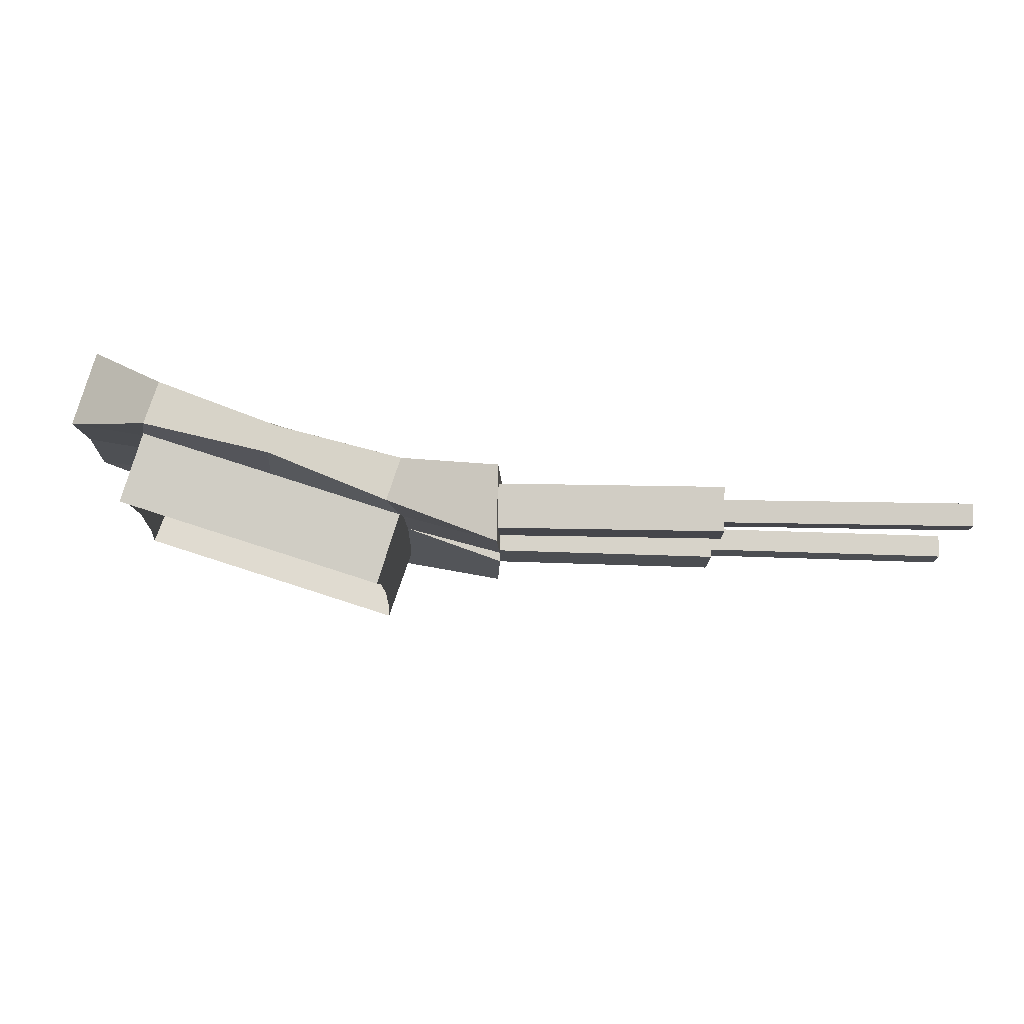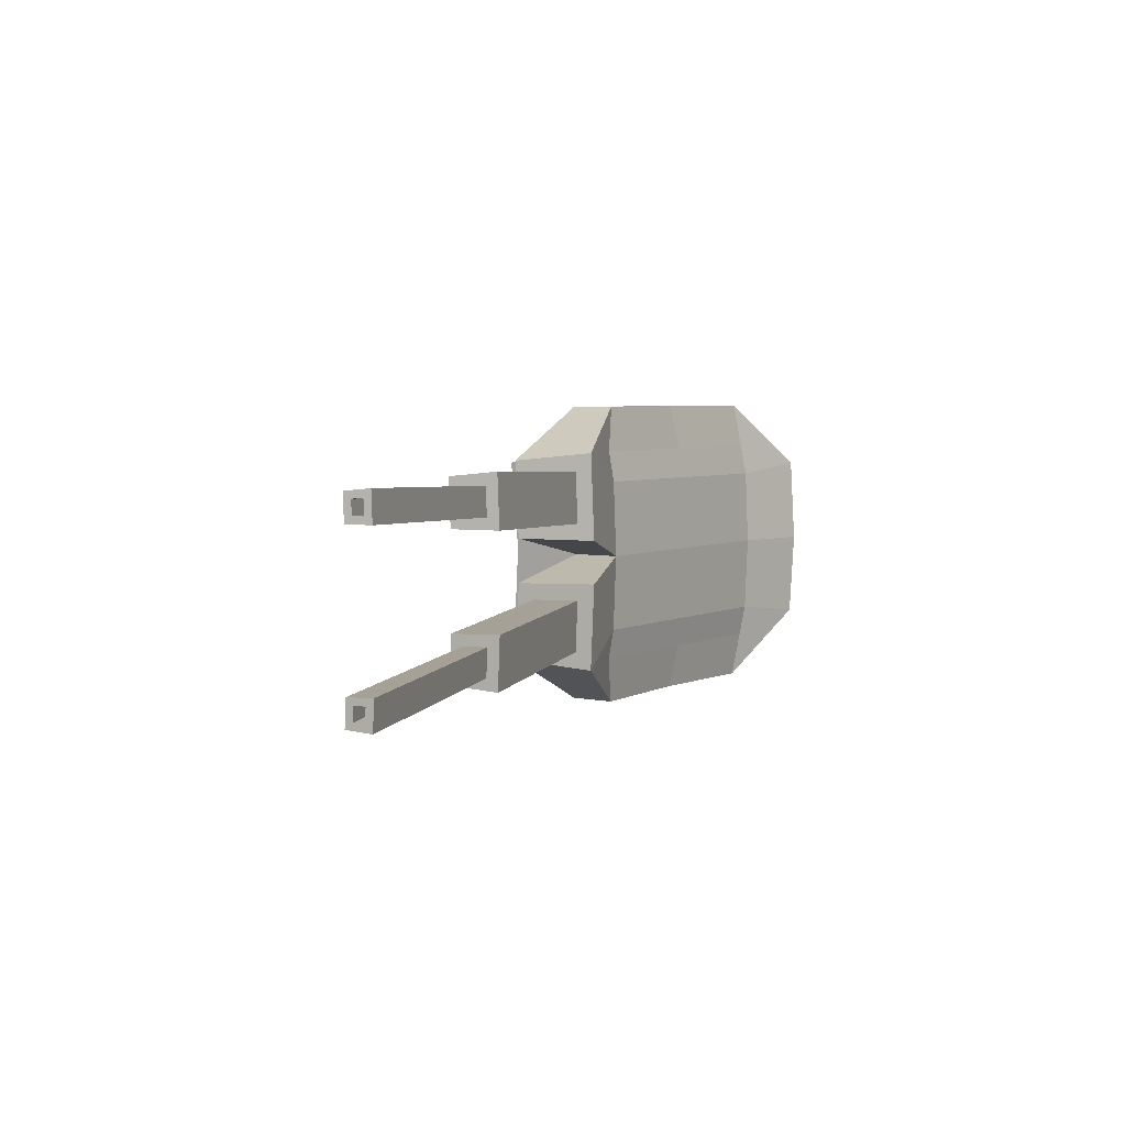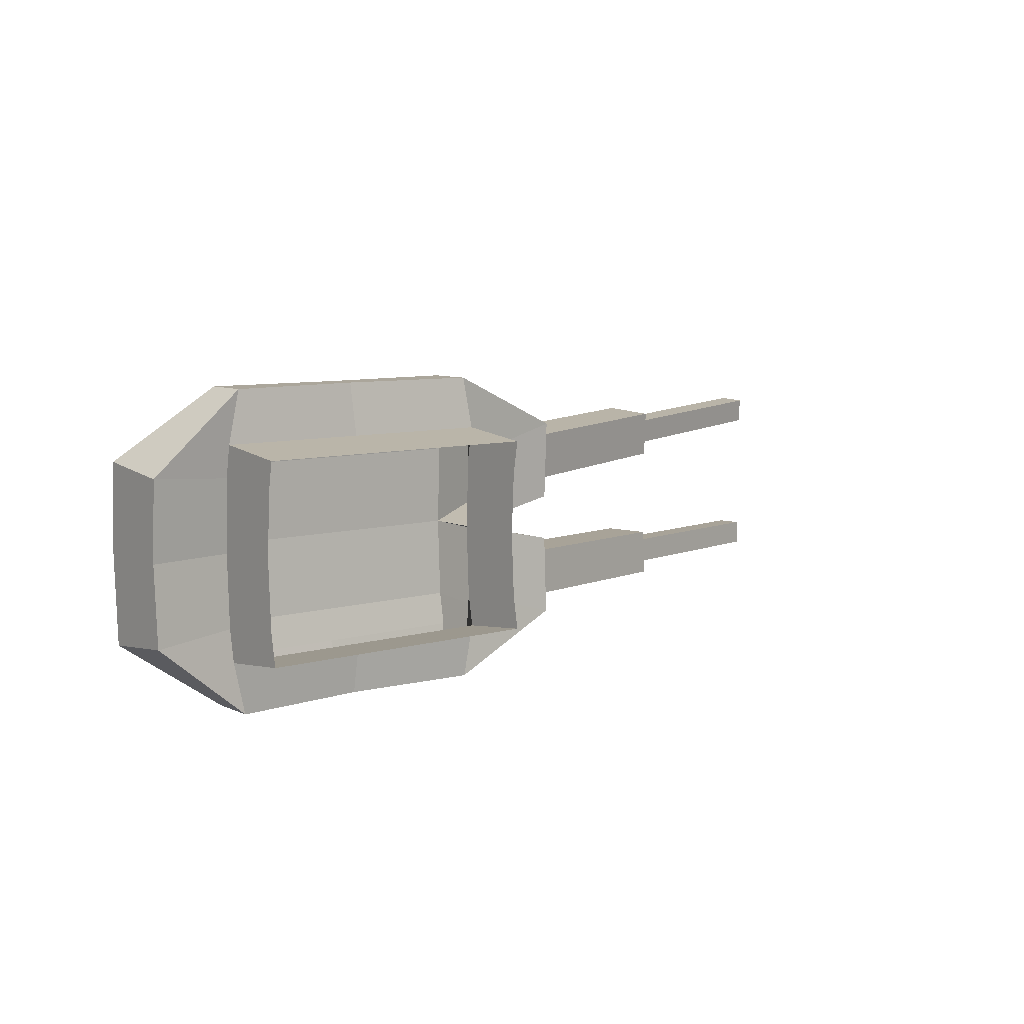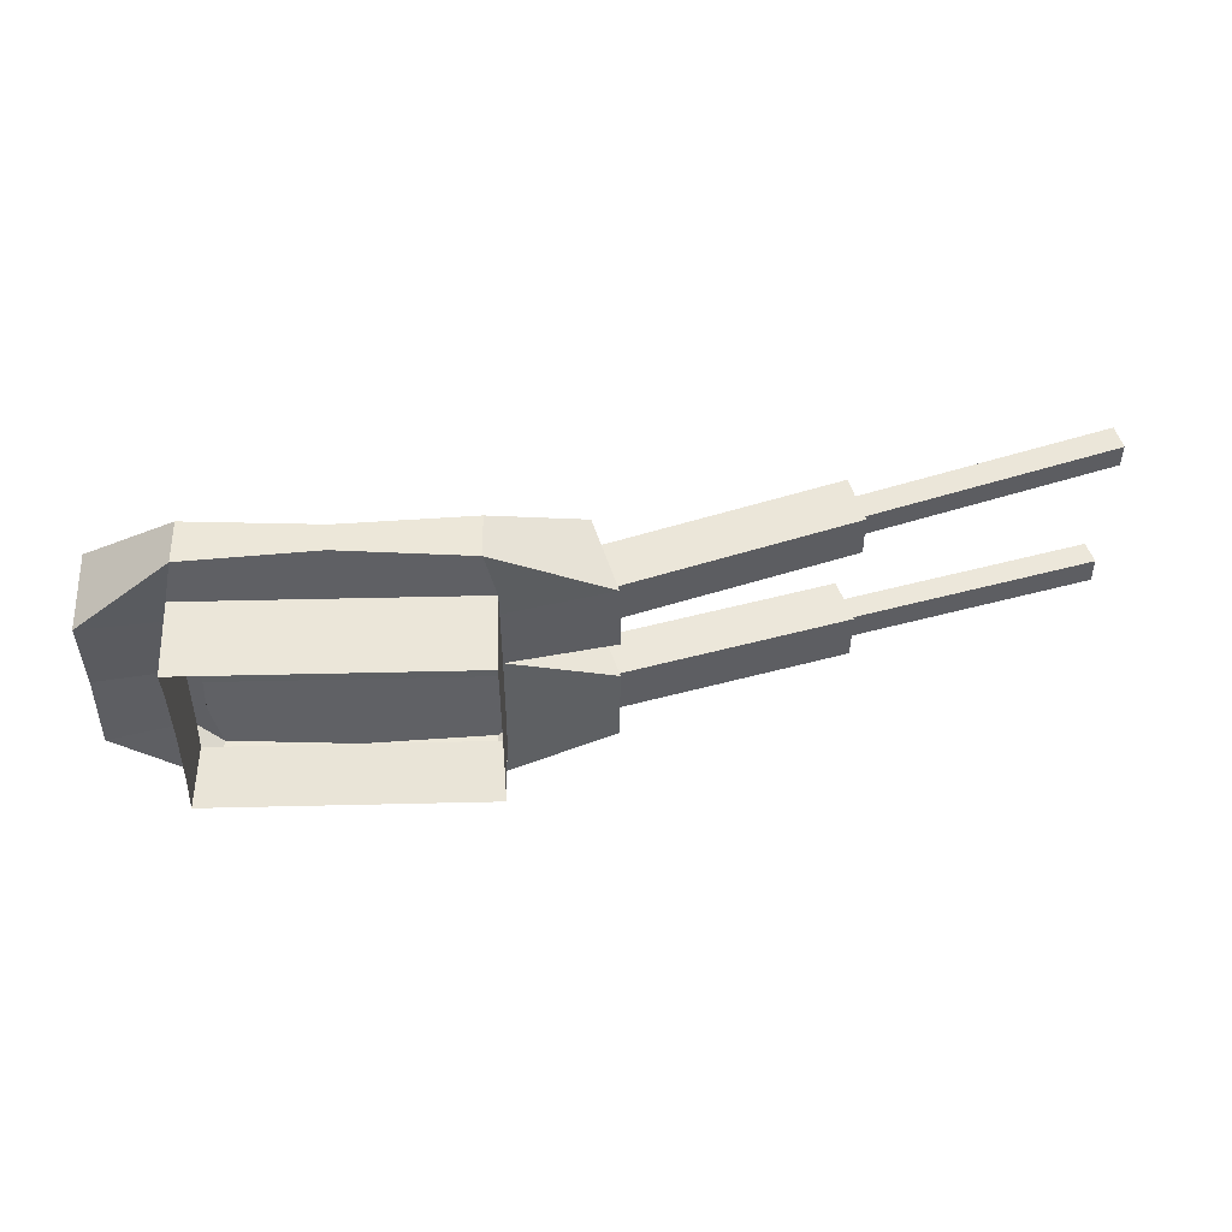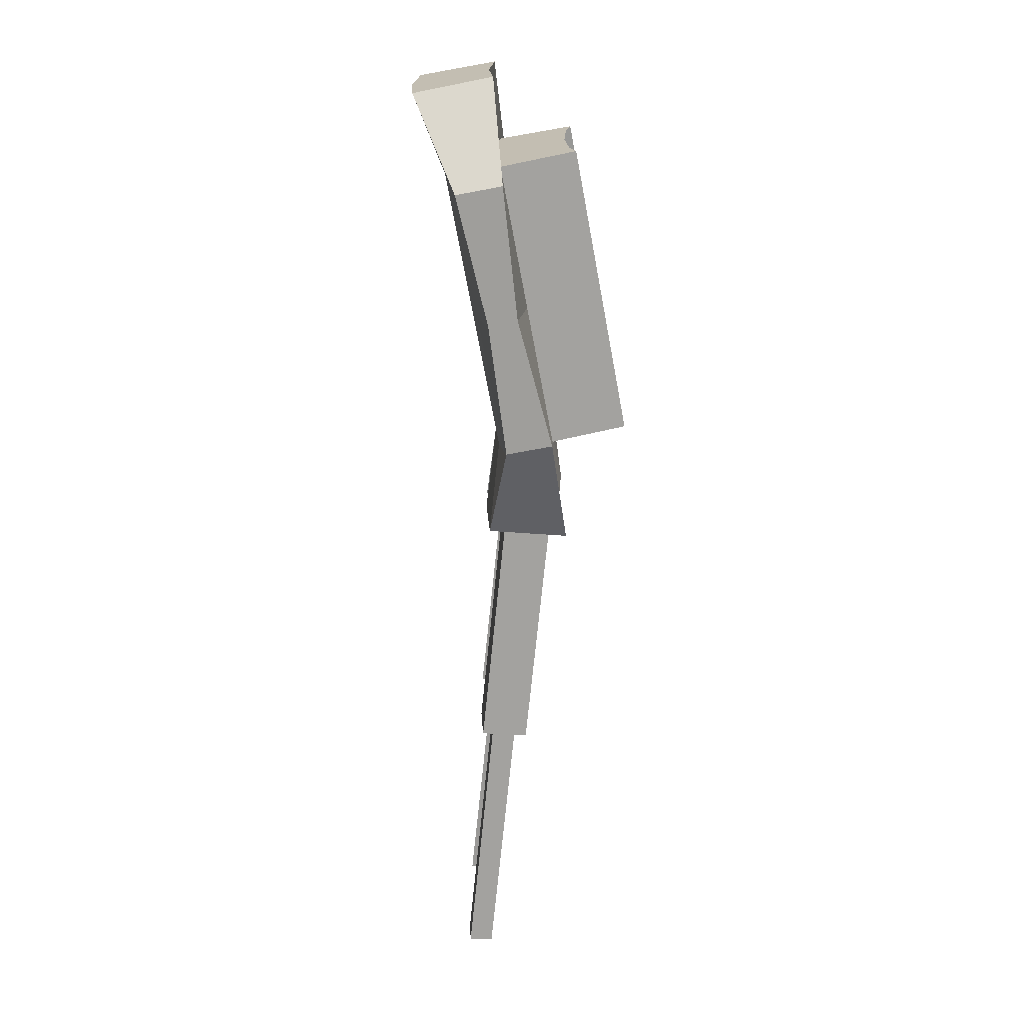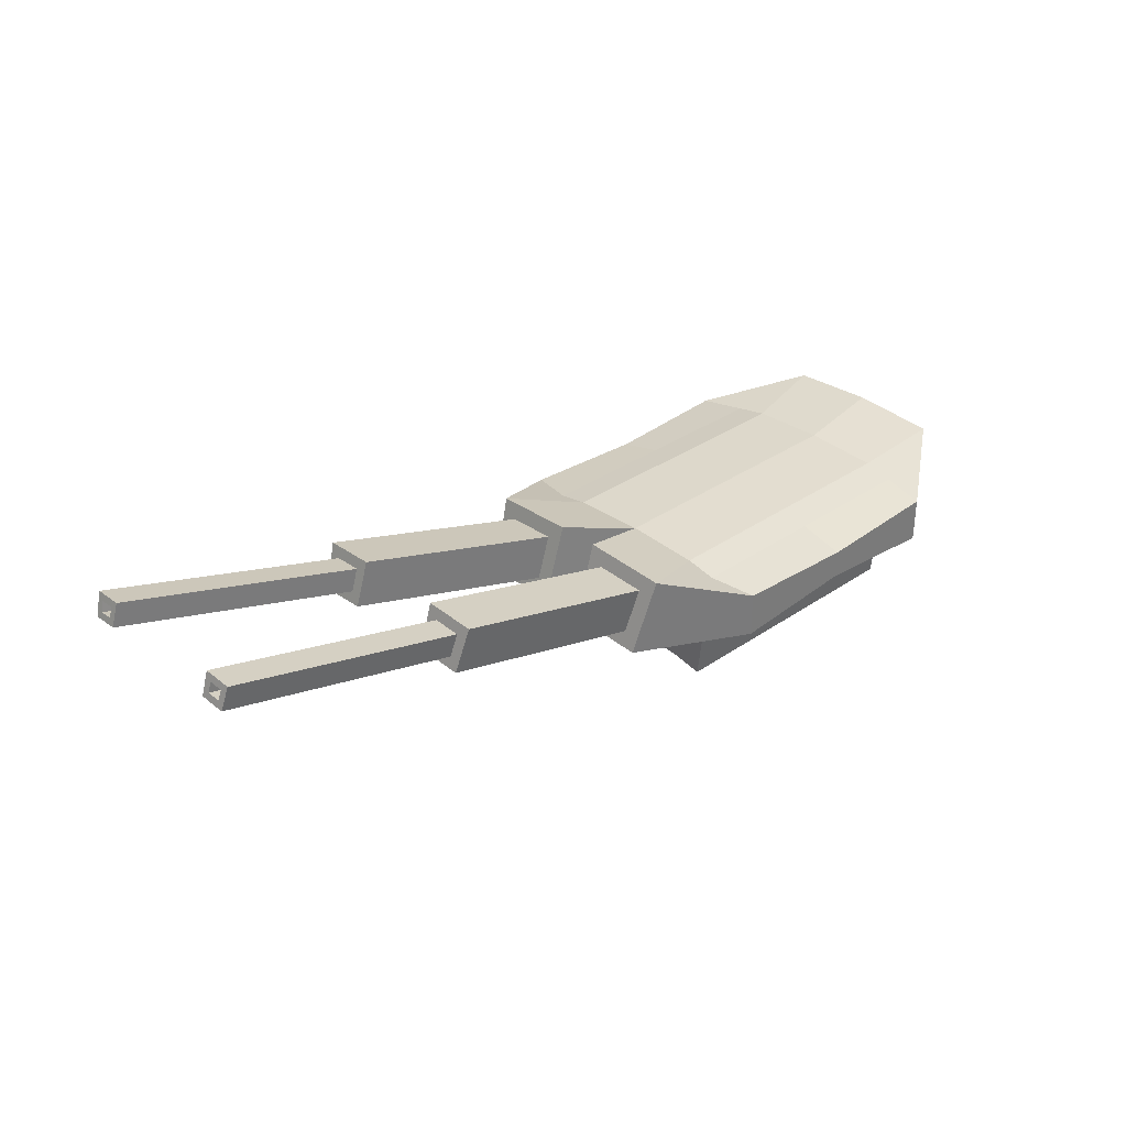
<metadata>
{"format":"obj","ext":"obj","renderer":"f3d","projection":"perspective","resolution":1024,"background":"white","views":[{"elev":76.7,"azim":17.9,"up":"+Z"},{"elev":4.7,"azim":124.0,"up":"+Z"},{"elev":8.0,"azim":-38.7,"up":"+Z"},{"elev":49.9,"azim":-1.5,"up":"+Z"},{"elev":-70.8,"azim":-79.3,"up":"+Z"},{"elev":33.3,"azim":136.6,"up":"+Y"}]}
</metadata>
<code>
o Ship.001_Cube.002
v 17.75 11.76 -3.362
v 22.77 11.76 -3.362
v 27.79 11.76 -3.362
v 27.79 14.42 -3.666
v 17.75 14.42 -3.666
v 22.77 14.42 -3.666
v 27.79 16.39 -2.739
v 22.77 16.39 -2.739
v 17.75 16.39 -2.739
v 17.75 16.19 -3.864
v 22.77 16.19 -3.864
v 27.79 16.19 -3.864
v 17.75 14.62 -2.541
v 31.51 14.76 -0.8
v 27.79 14.62 -2.541
v 30.71 17.45 -0.7721
v 27.79 11.96 -2.237
v 17.75 11.96 -2.237
v 27.4 14.4 -5.486
v 22.77 14.76 -5.486
v 18.13 14.4 -5.486
v 14.81 16.93 -3.092
v 27.4 16.04 -5.486
v 30.84 16.75 -3.218
v 18.13 16.04 -5.486
v 22.77 15.79 -5.486
v 14.81 14.12 -2.778
v 31.31 15.18 -3.051
v 30.87 16.86 -1.365
v 31.34 15.28 -1.381
v 31.47 14.58 -3.578
v 30.66 17.28 -3.864
v 38.98 18.82 -2.052
v 39.22 18.02 -2.06
v 39.2 17.96 -2.968
v 38.96 18.76 -3.053
v 38.87 19.23 -1.645
v 39.34 17.66 -1.661
v 39.31 17.55 -3.331
v 38.84 19.12 -3.497
v 47.84 21.18 -2.598
v 47.94 20.84 -2.601
v 47.93 20.81 -3.064
v 47.83 21.16 -3.101
v 47.77 21.42 -2.359
v 48.01 20.62 -2.368
v 48 20.57 -3.276
v 47.76 21.37 -3.36
v 40.83 19.11 -2.353
v 40.93 18.76 -2.356
v 40.92 18.73 -2.819
v 40.82 19.08 -2.856
v 17.75 11.76 3.362
v 22.77 11.76 3.362
v 27.79 11.76 3.362
v 27.79 14.42 3.666
v 17.75 14.42 3.666
v 22.77 14.42 3.666
v 27.79 16.39 2.739
v 22.77 16.39 2.739
v 17.75 16.39 2.739
v 17.75 16.19 3.864
v 22.77 16.19 3.864
v 27.79 16.19 3.864
v 17.75 14.62 2.541
v 31.51 14.76 0.8
v 27.79 14.62 2.541
v 27.79 14.73 0
v 30.71 17.45 0.7721
v 17.75 14.73 0
v 17.75 12.08 0
v 17.75 16.51 0
v 27.79 12.08 0
v 27.79 11.96 2.237
v 22.77 16.51 0
v 17.75 11.96 2.237
v 27.79 16.51 0
v 27.4 14.4 5.486
v 22.77 14.76 5.486
v 18.13 14.4 5.486
v 14.81 16.93 3.092
v 14.81 17.11 0
v 27.4 16.04 5.486
v 30.84 16.75 3.218
v 18.13 16.04 5.486
v 22.77 15.79 5.486
v 14.81 14.12 2.778
v 31.31 15.18 3.051
v 14.81 14.3 0
v 30.87 16.86 1.365
v 31.34 15.28 1.381
v 31.47 14.58 3.578
v 30.66 17.28 3.864
v 38.98 18.82 2.052
v 39.22 18.02 2.06
v 39.2 17.96 2.968
v 38.96 18.76 3.053
v 38.87 19.23 1.645
v 39.34 17.66 1.661
v 39.31 17.55 3.331
v 38.84 19.12 3.497
v 47.84 21.18 2.598
v 47.94 20.84 2.601
v 47.93 20.81 3.064
v 47.83 21.16 3.101
v 47.77 21.42 2.359
v 48.01 20.62 2.368
v 48 20.57 3.276
v 47.76 21.37 3.36
v 40.83 19.11 2.353
v 40.93 18.76 2.356
v 40.92 18.73 2.819
v 40.82 19.08 2.856
f 8 11 10 9
f 18 71 70 13
f 2 1 5 6
f 11 12 23 26
f 72 9 22 82
f 7 77 16 32
f 10 11 26 25
f 3 2 6 4
f 17 3 4 15
f 73 17 15 68
f 1 18 13 5
f 7 12 11 8
f 75 8 9 72
f 77 7 8 75
f 13 70 89 27
f 9 10 25 22
f 20 21 25 26
f 21 27 22 25
f 31 19 23 32
f 19 20 26 23
f 29 30 38 37
f 27 89 82 22
f 12 7 32 23
f 68 15 31 14
f 5 13 27 21
f 4 6 20 19
f 6 5 21 20
f 15 4 19 31
f 30 29 16 14
f 28 30 14 31
f 24 28 31 32
f 29 24 32 16
f 35 36 48 47
f 24 29 37 40
f 30 28 39 38
f 28 24 40 39
f 34 33 37 38
f 35 34 38 39
f 36 35 39 40
f 33 36 40 37
f 43 44 52 51
f 33 34 46 45
f 36 33 45 48
f 34 35 47 46
f 42 41 45 46
f 43 42 46 47
f 44 43 47 48
f 41 44 48 45
f 41 42 50 49
f 44 41 49 52
f 42 43 51 50
f 77 68 14 16
f 60 61 62 63
f 76 65 70 71
f 54 58 57 53
f 63 86 83 64
f 72 82 81 61
f 59 93 69 77
f 62 85 86 63
f 55 56 58 54
f 74 67 56 55
f 73 68 67 74
f 53 57 65 76
f 59 60 63 64
f 75 72 61 60
f 77 75 60 59
f 65 87 89 70
f 61 81 85 62
f 79 86 85 80
f 80 85 81 87
f 92 93 83 78
f 78 83 86 79
f 90 98 99 91
f 87 81 82 89
f 64 83 93 59
f 68 66 92 67
f 57 80 87 65
f 56 78 79 58
f 58 79 80 57
f 67 92 78 56
f 91 66 69 90
f 88 92 66 91
f 84 93 92 88
f 90 69 93 84
f 96 108 109 97
f 84 101 98 90
f 91 99 100 88
f 88 100 101 84
f 95 99 98 94
f 96 100 99 95
f 97 101 100 96
f 94 98 101 97
f 104 112 113 105
f 94 106 107 95
f 97 109 106 94
f 95 107 108 96
f 103 107 106 102
f 104 108 107 103
f 105 109 108 104
f 102 106 109 105
f 102 110 111 103
f 105 113 110 102
f 103 111 112 104
f 77 69 66 68

</code>
